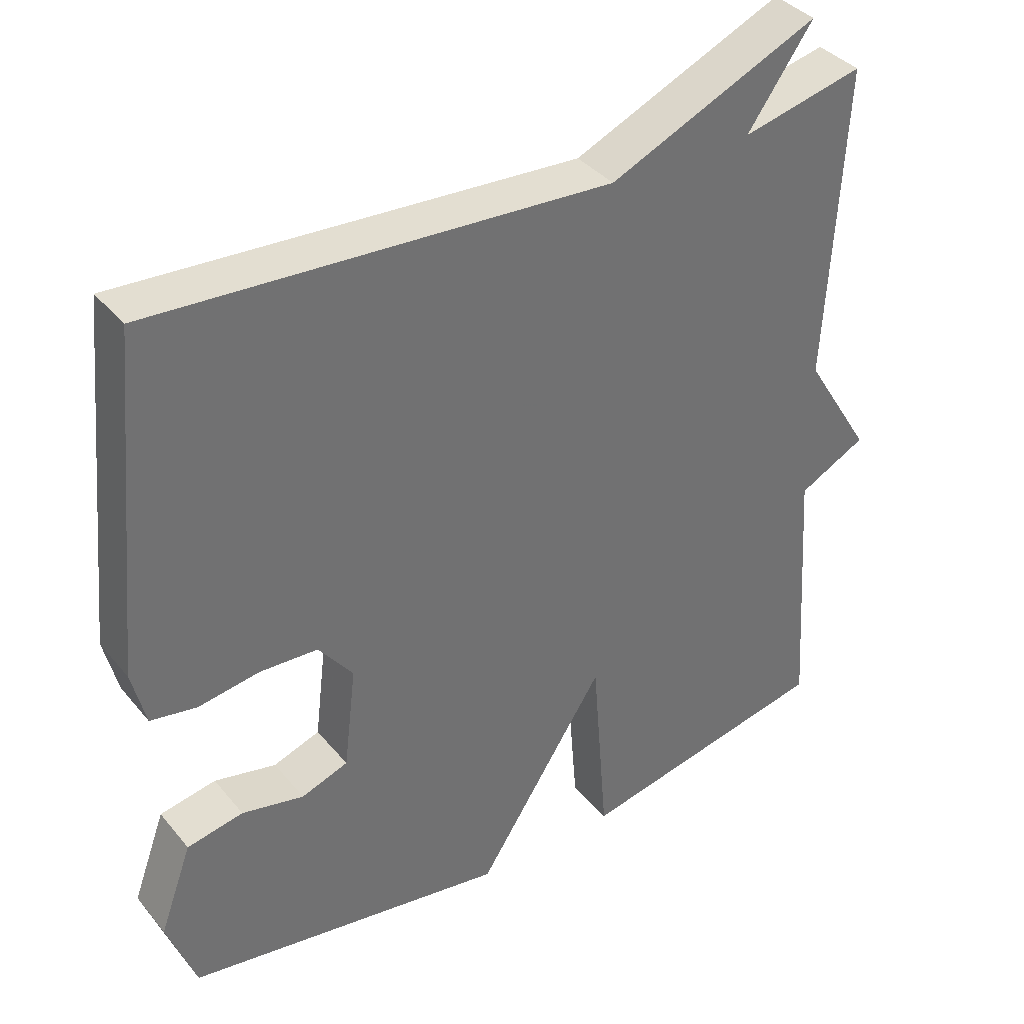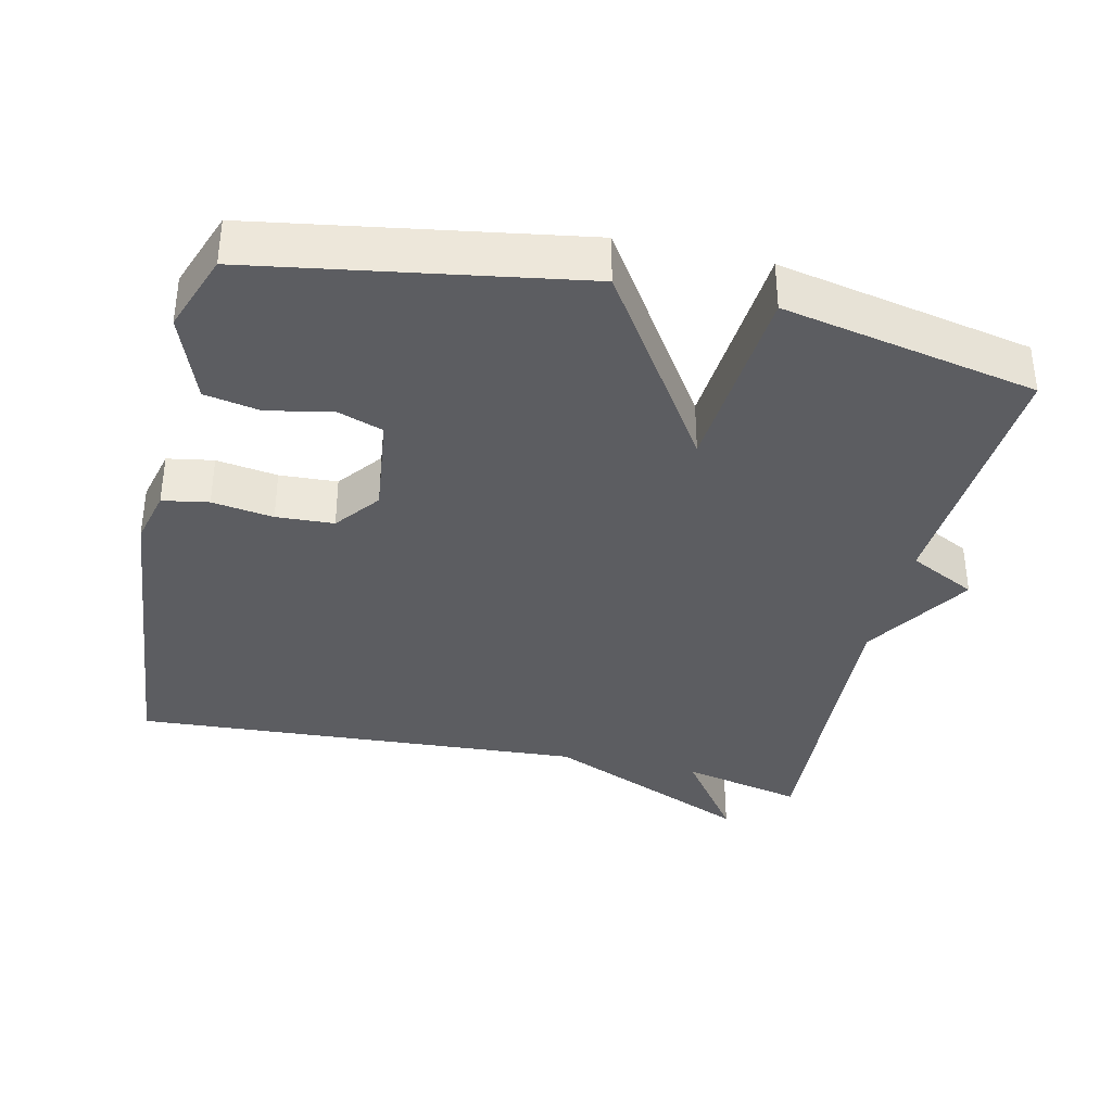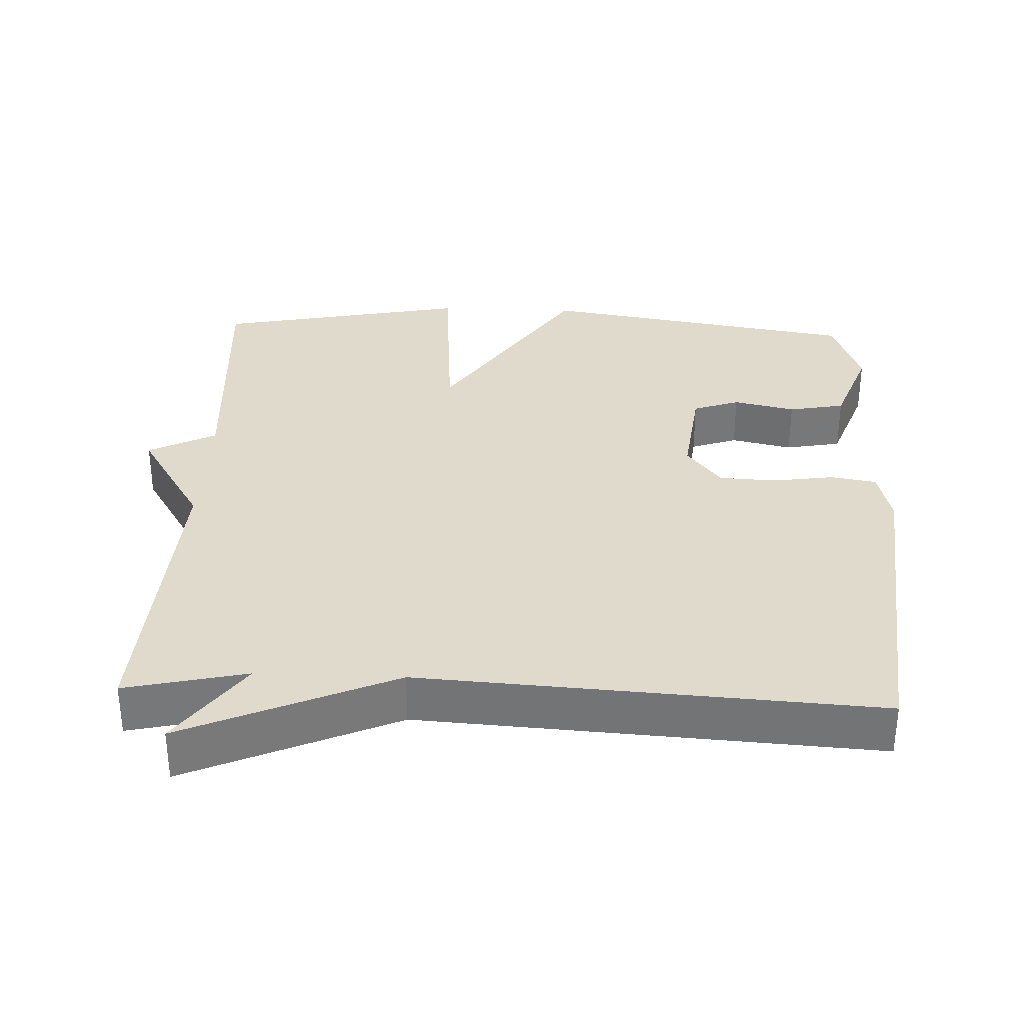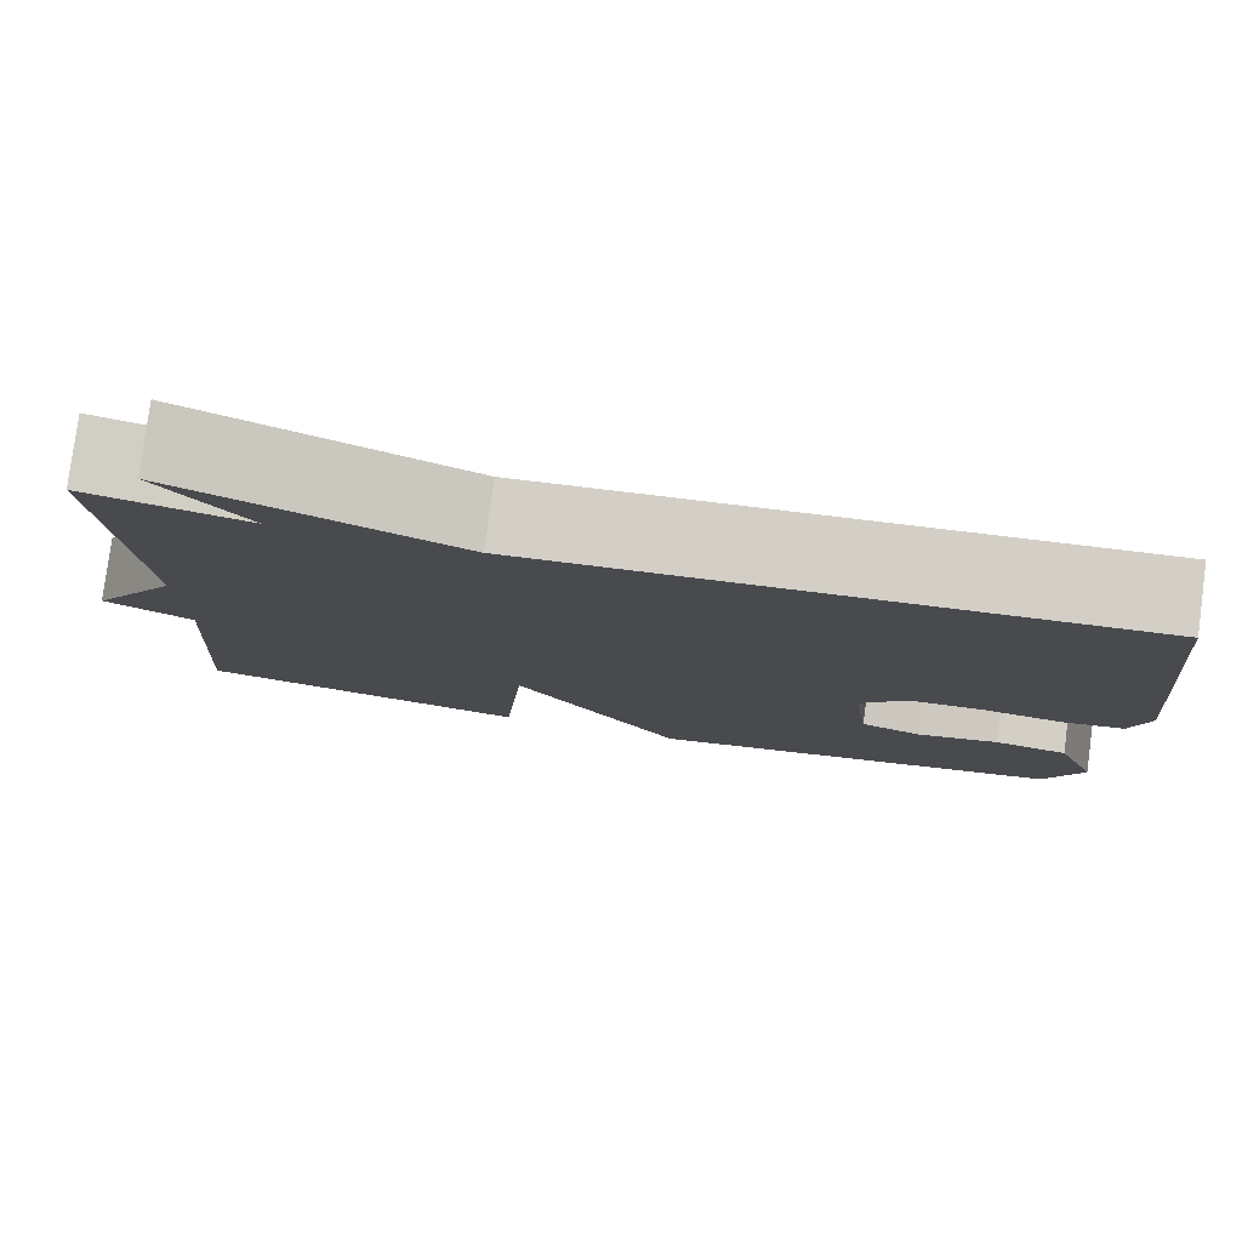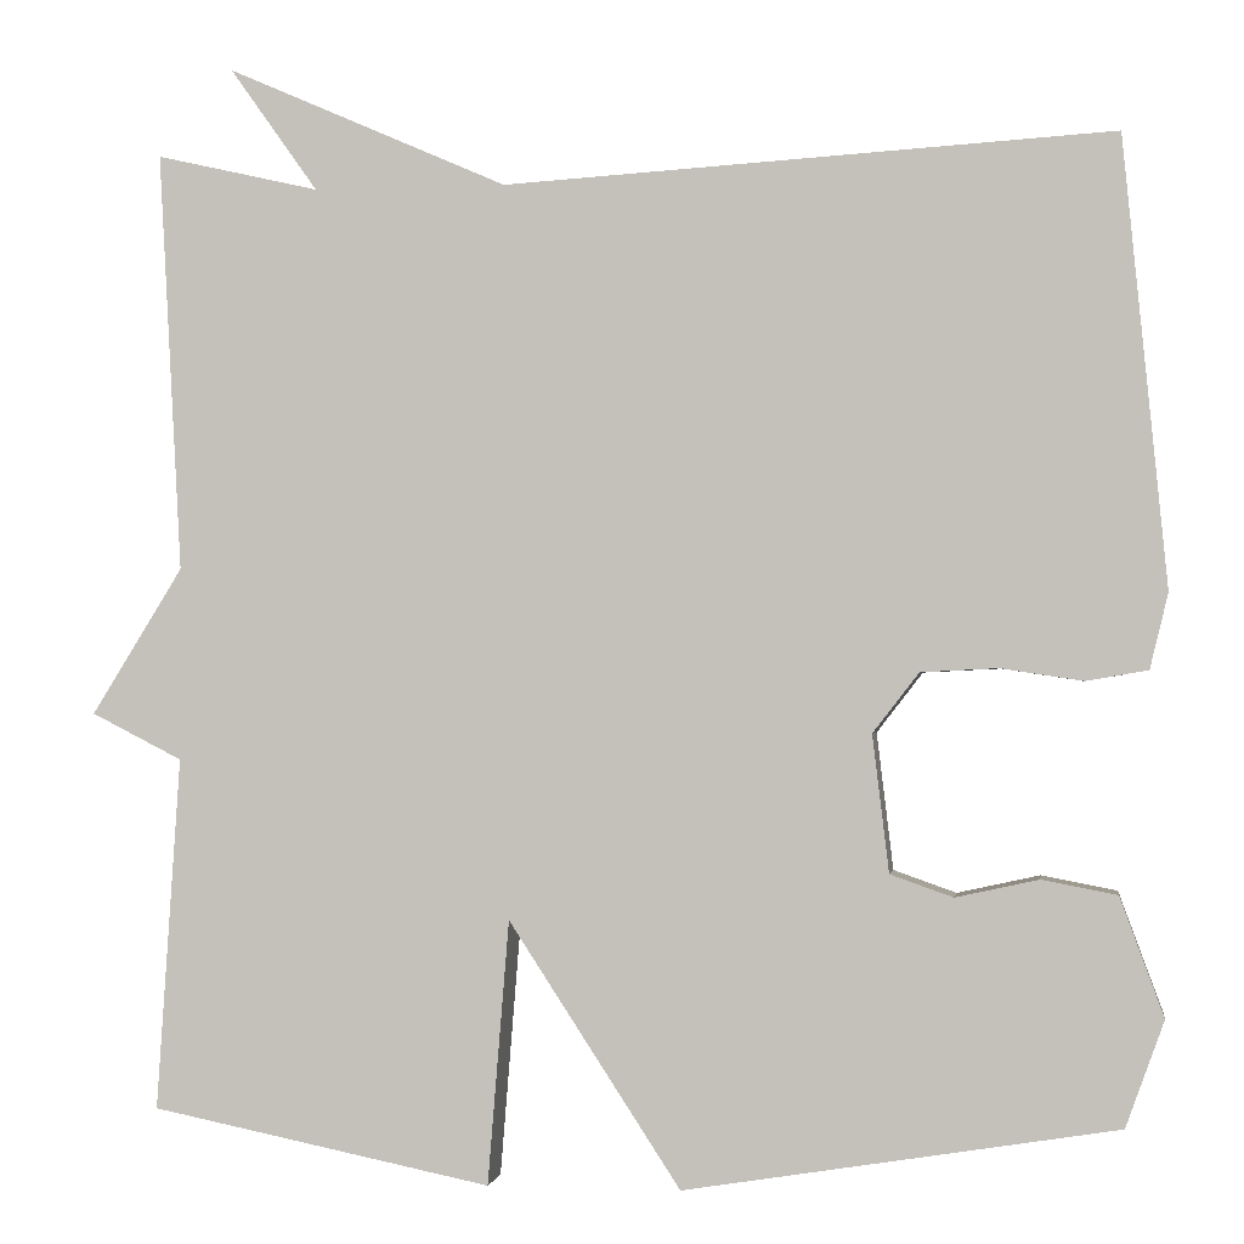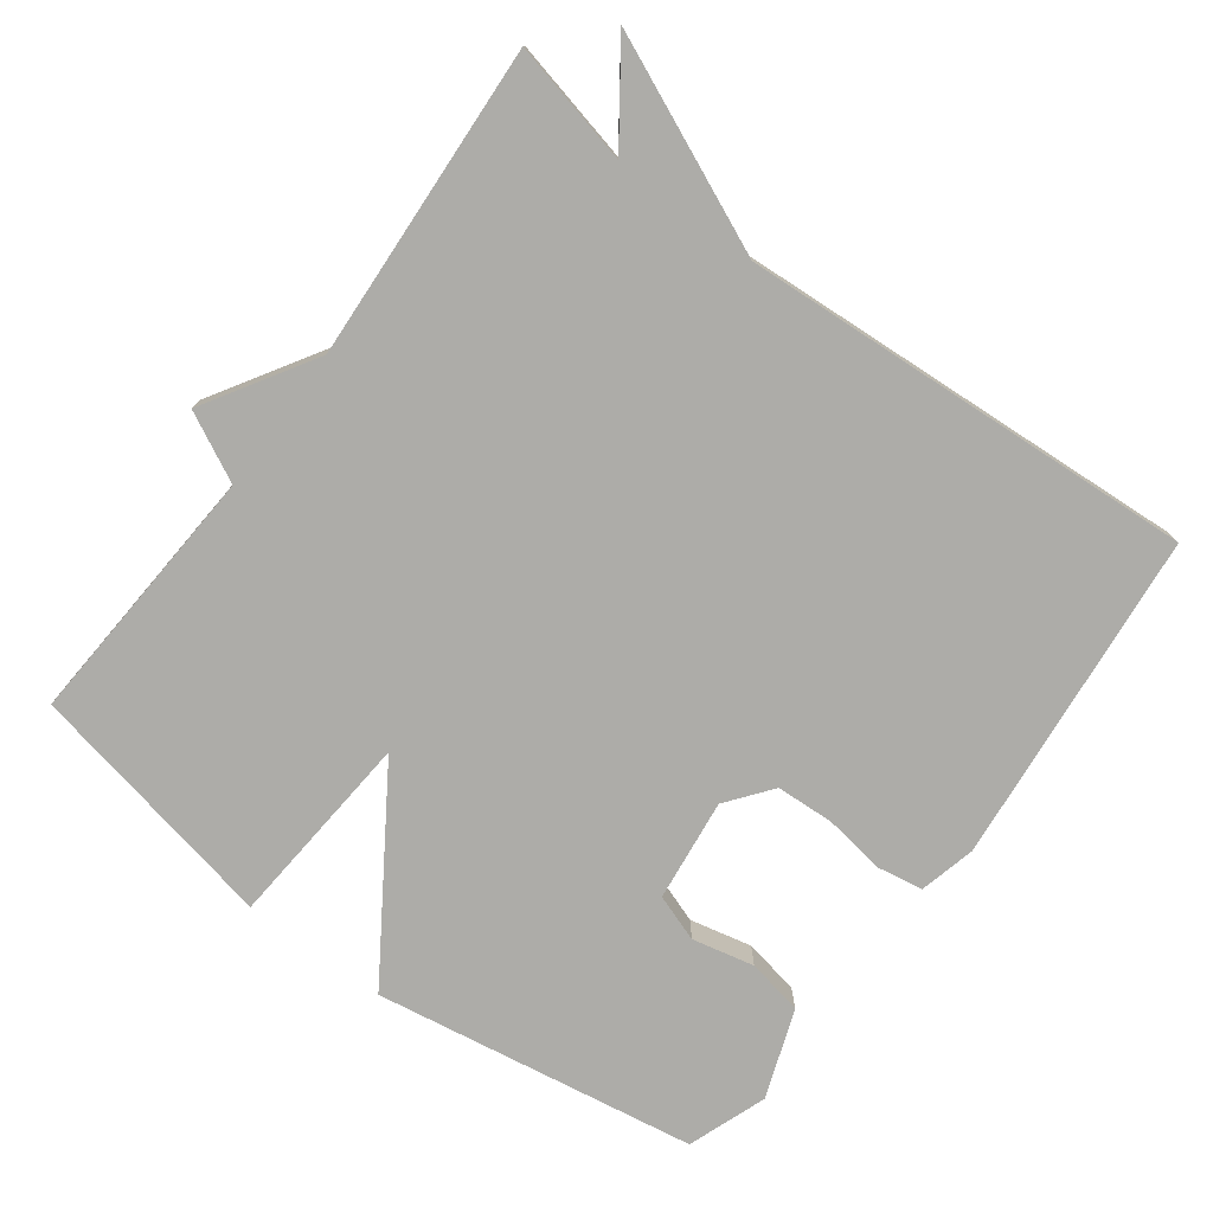
<metadata>
{"format":"obj","ext":"obj","renderer":"f3d","projection":"perspective","resolution":1024,"background":"white","views":[{"elev":37.5,"azim":145.4,"up":"+Z"},{"elev":-36.4,"azim":167.2,"up":"+Y"},{"elev":33.0,"azim":2.4,"up":"+Y"},{"elev":79.9,"azim":7.6,"up":"+Z"},{"elev":-1.2,"azim":8.6,"up":"+Z"},{"elev":-76.6,"azim":-36.6,"up":"+Y"}]}
</metadata>
<code>
v -0.5 0.07 -0.5
v -0.476 0.07 -0.135
v -0.57 0.07 -0.087
v -0.476 0.07 0.065
v -0.5 0.07 0.5
v -0.331 0.07 0.461
v -0.422 0.07 0.589
v -0.131 0.07 0.461
v 0.5 0.07 0.5
v 0.545 0.07 0.036
v 0.526 0.07 -0.042
v 0.462 0.07 -0.053
v 0.377 0.07 -0.04
v 0.297 0.07 -0.044
v 0.249 0.07 -0.106
v 0.266 0.07 -0.248
v 0.331 0.07 -0.271
v 0.417 0.07 -0.252
v 0.495 0.07 -0.267
v 0.54 0.07 -0.39
v 0.5 0.07 -0.5
v 0.053 0.07 -0.572
v -0.125 0.07 -0.299
v -0.147 0.07 -0.572
v -0.5 0 -0.5
v -0.476 0 -0.135
v -0.57 0 -0.087
v -0.476 0 0.065
v -0.5 0 0.5
v -0.331 0 0.461
v -0.422 0 0.589
v -0.131 0 0.461
v 0.5 0 0.5
v 0.545 0 0.036
v 0.526 0 -0.042
v 0.462 0 -0.053
v 0.377 0 -0.04
v 0.297 0 -0.044
v 0.249 0 -0.106
v 0.266 0 -0.248
v 0.331 0 -0.271
v 0.417 0 -0.252
v 0.495 0 -0.267
v 0.54 0 -0.39
v 0.5 0 -0.5
v 0.053 0 -0.572
v -0.125 0 -0.299
v -0.147 0 -0.572
f 23 24 1 2
f 21 22 23
f 20 21 23
f 19 20 23
f 17 18 19
f 17 19 23
f 23 2 3
f 17 23 3
f 16 17 3
f 11 12 13
f 10 11 13
f 9 10 13
f 8 9 13
f 8 13 14
f 7 8 14
f 6 7 14
f 6 14 15
f 5 6 15
f 4 5 15
f 3 4 15 16
f 26 25 48 47
f 47 46 45
f 47 45 44
f 47 44 43
f 43 42 41
f 47 43 41
f 27 26 47
f 27 47 41
f 27 41 40
f 37 36 35
f 37 35 34
f 37 34 33
f 37 33 32
f 38 37 32
f 38 32 31
f 38 31 30
f 39 38 30
f 39 30 29
f 39 29 28
f 40 39 28 27
f 1 25 26 2
f 2 26 27 3
f 3 27 28 4
f 4 28 29 5
f 5 29 30 6
f 6 30 31 7
f 7 31 32 8
f 8 32 33 9
f 9 33 34 10
f 10 34 35 11
f 11 35 36 12
f 12 36 37 13
f 13 37 38 14
f 14 38 39 15
f 15 39 40 16
f 16 40 41 17
f 17 41 42 18
f 18 42 43 19
f 19 43 44 20
f 20 44 45 21
f 21 45 46 22
f 22 46 47 23
f 23 47 48 24
f 24 48 25 1

</code>
